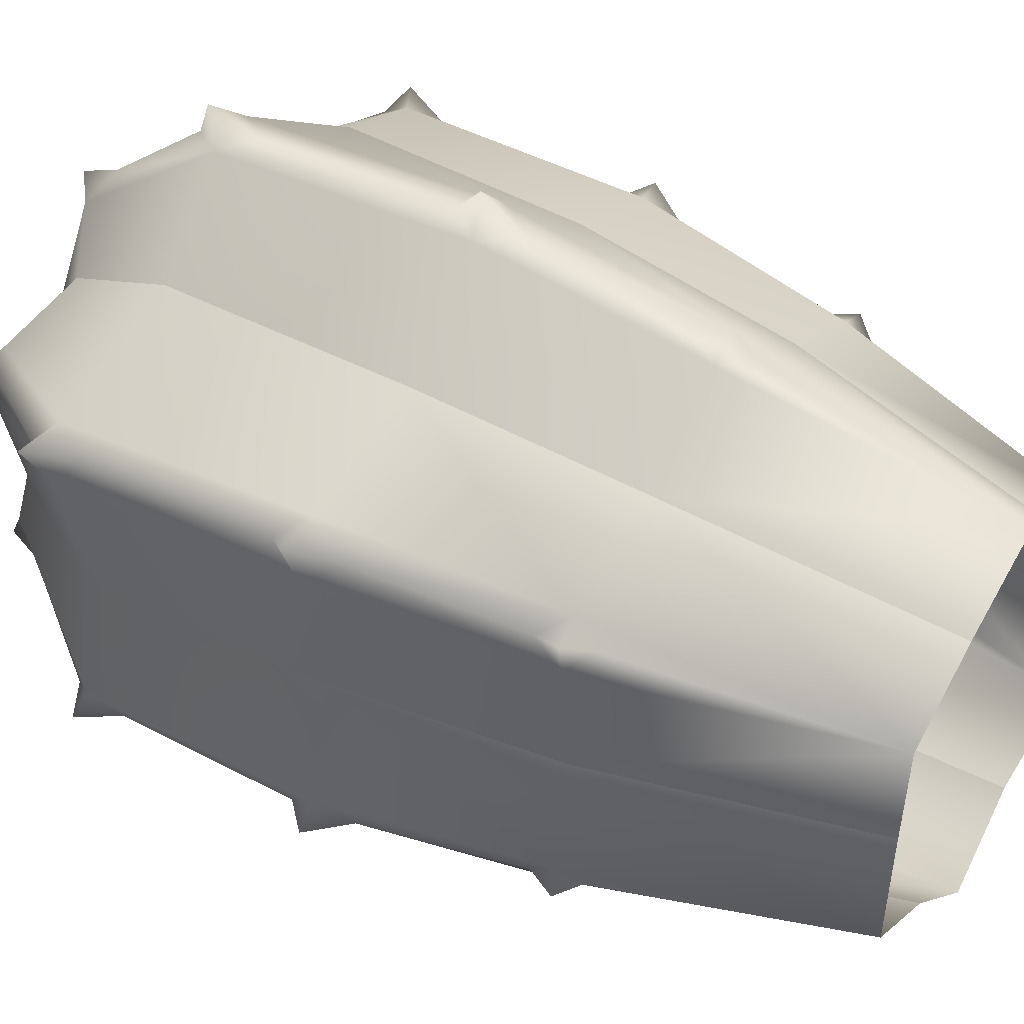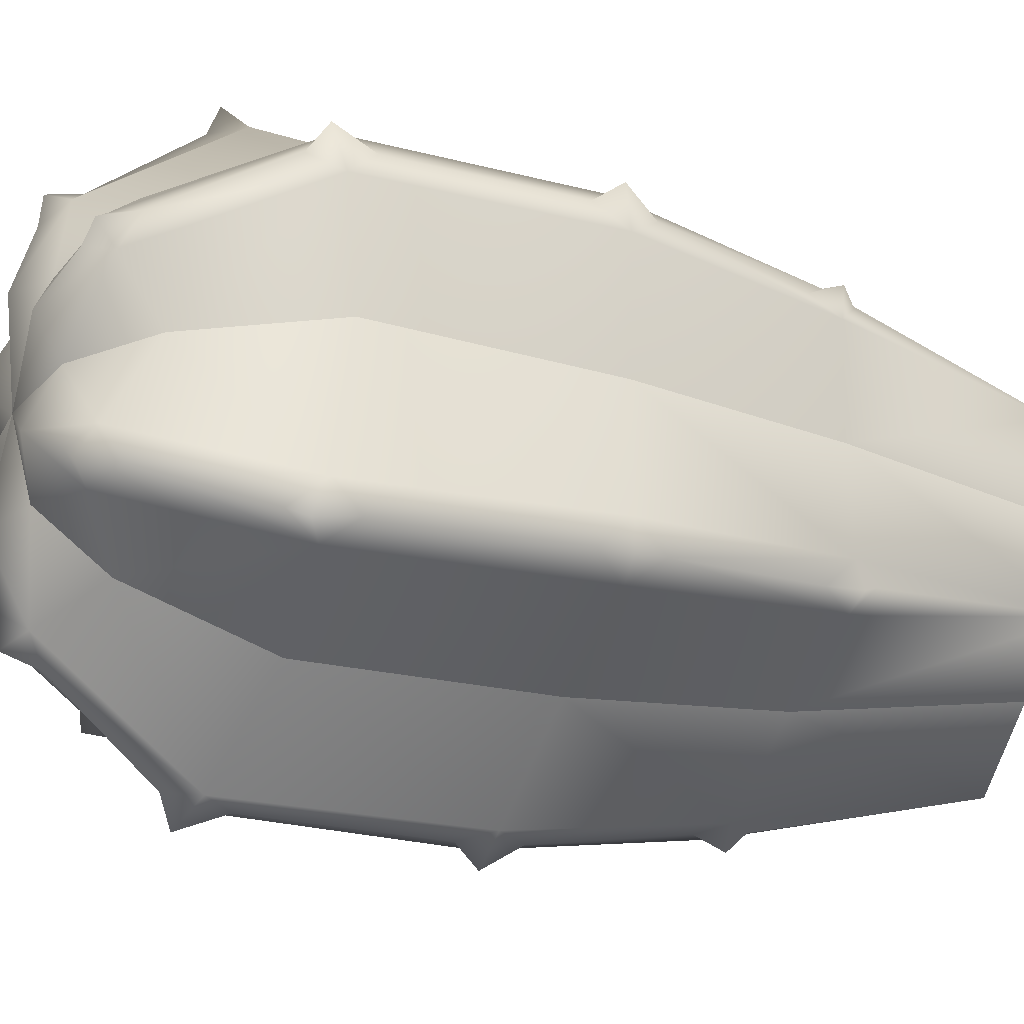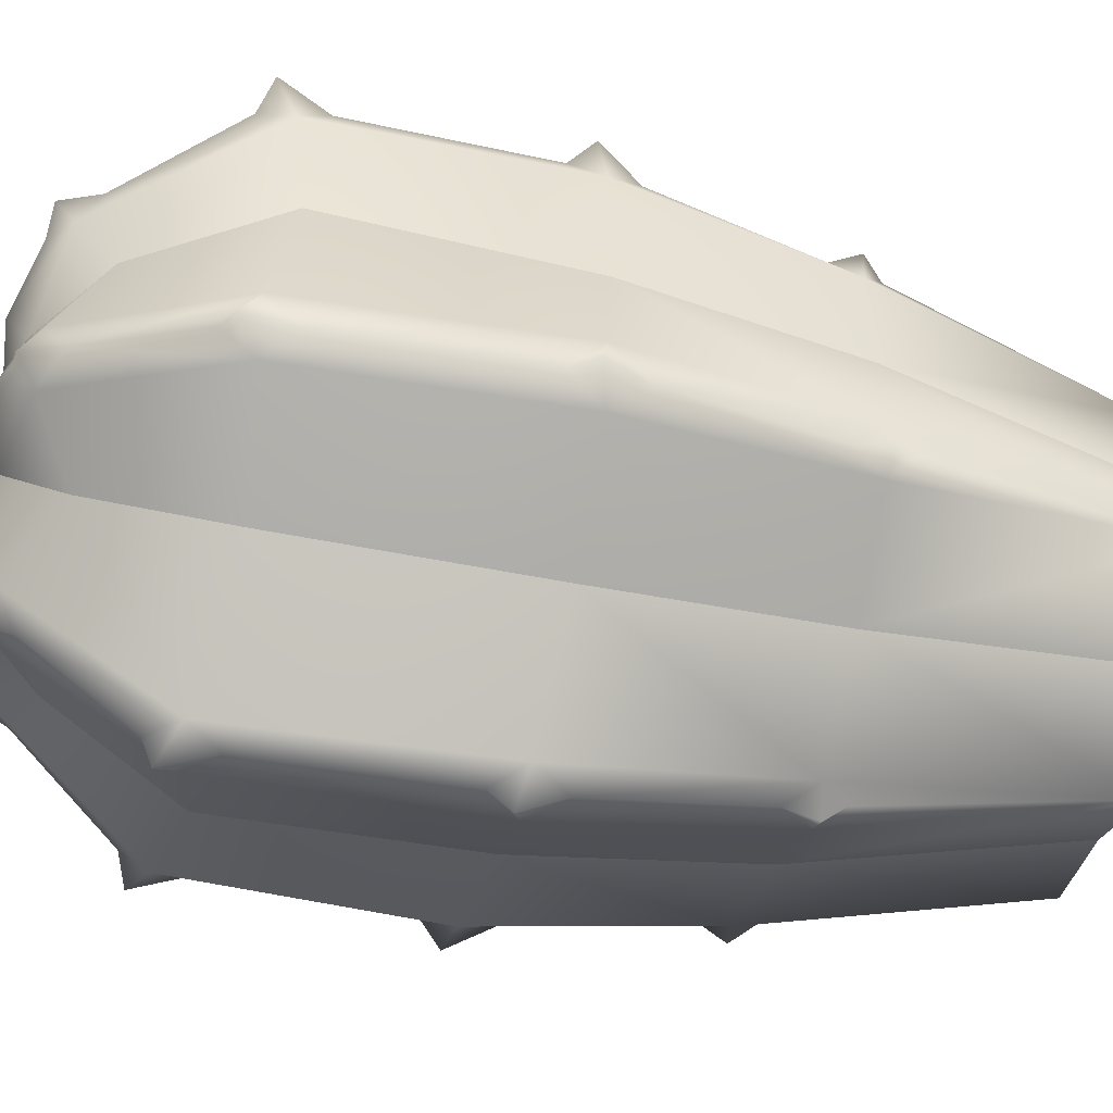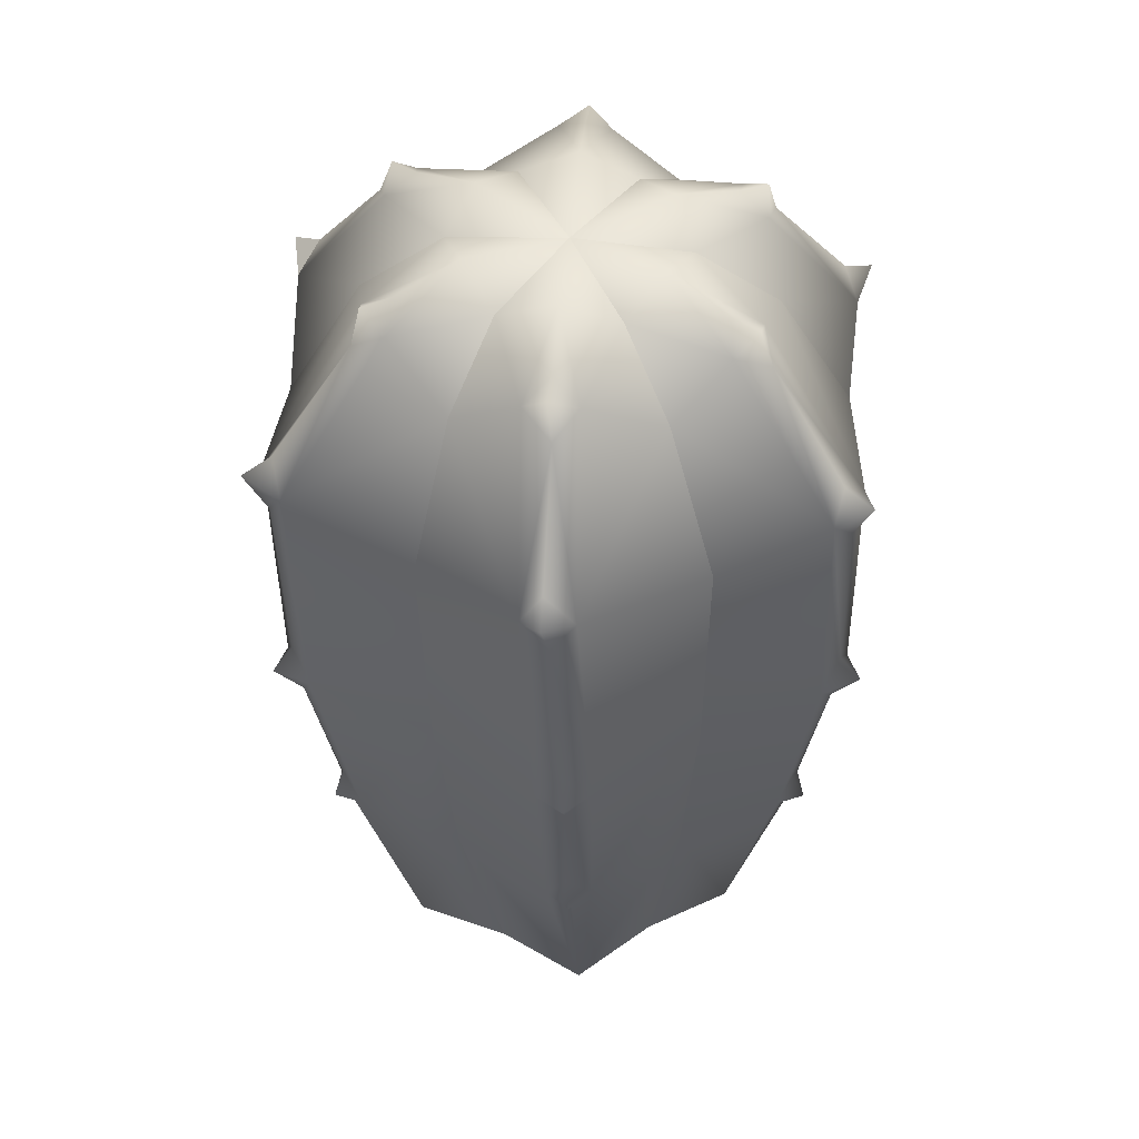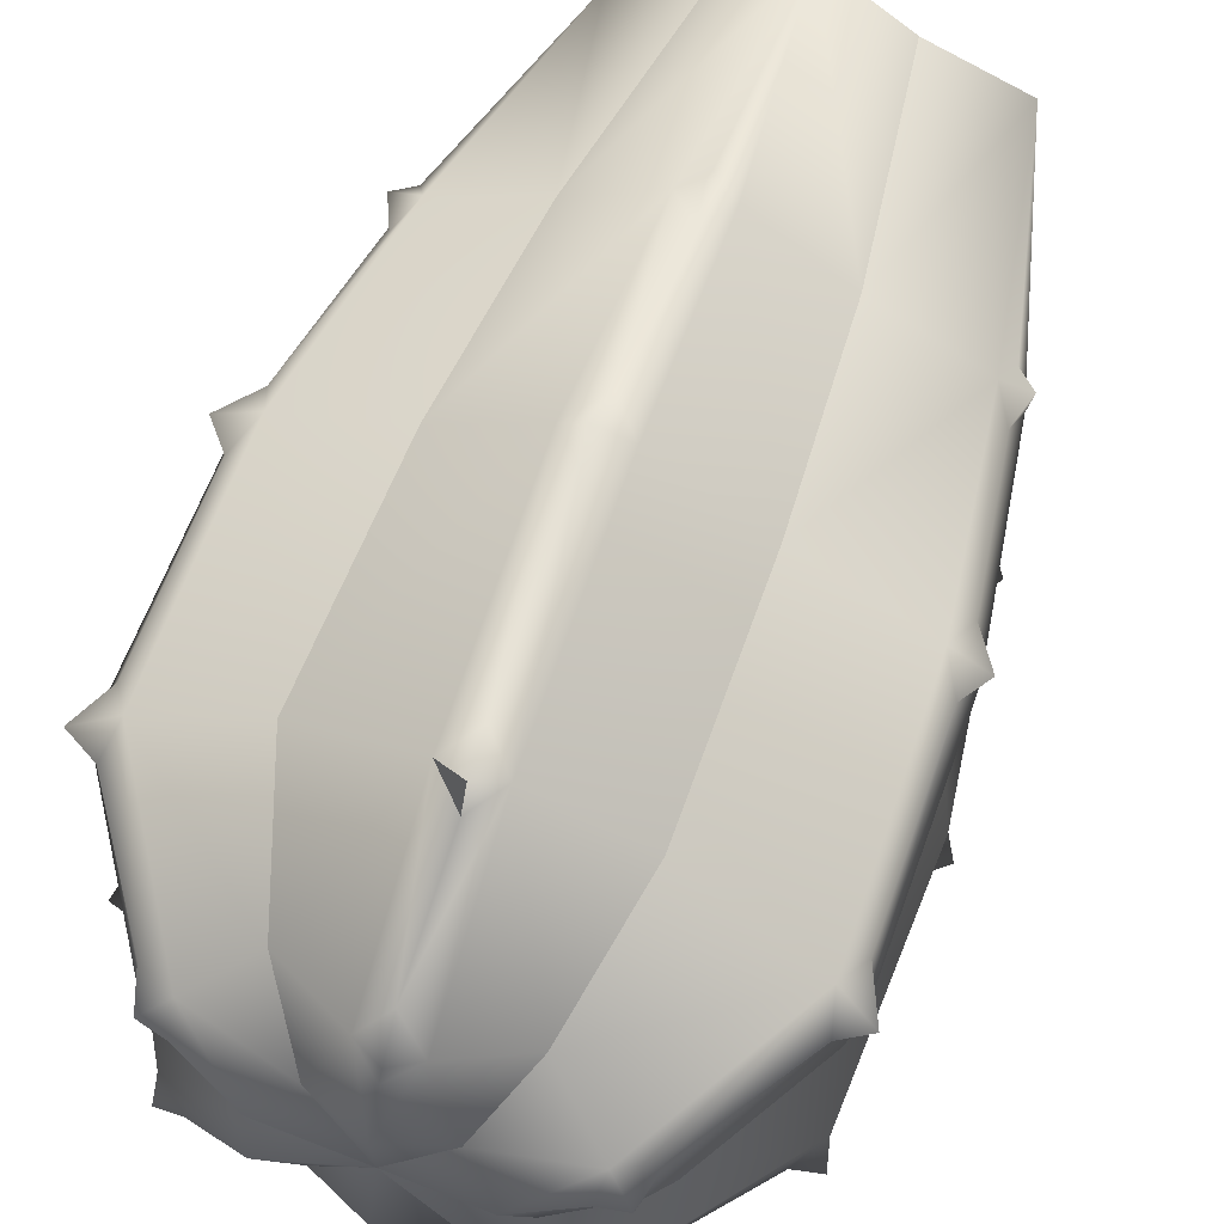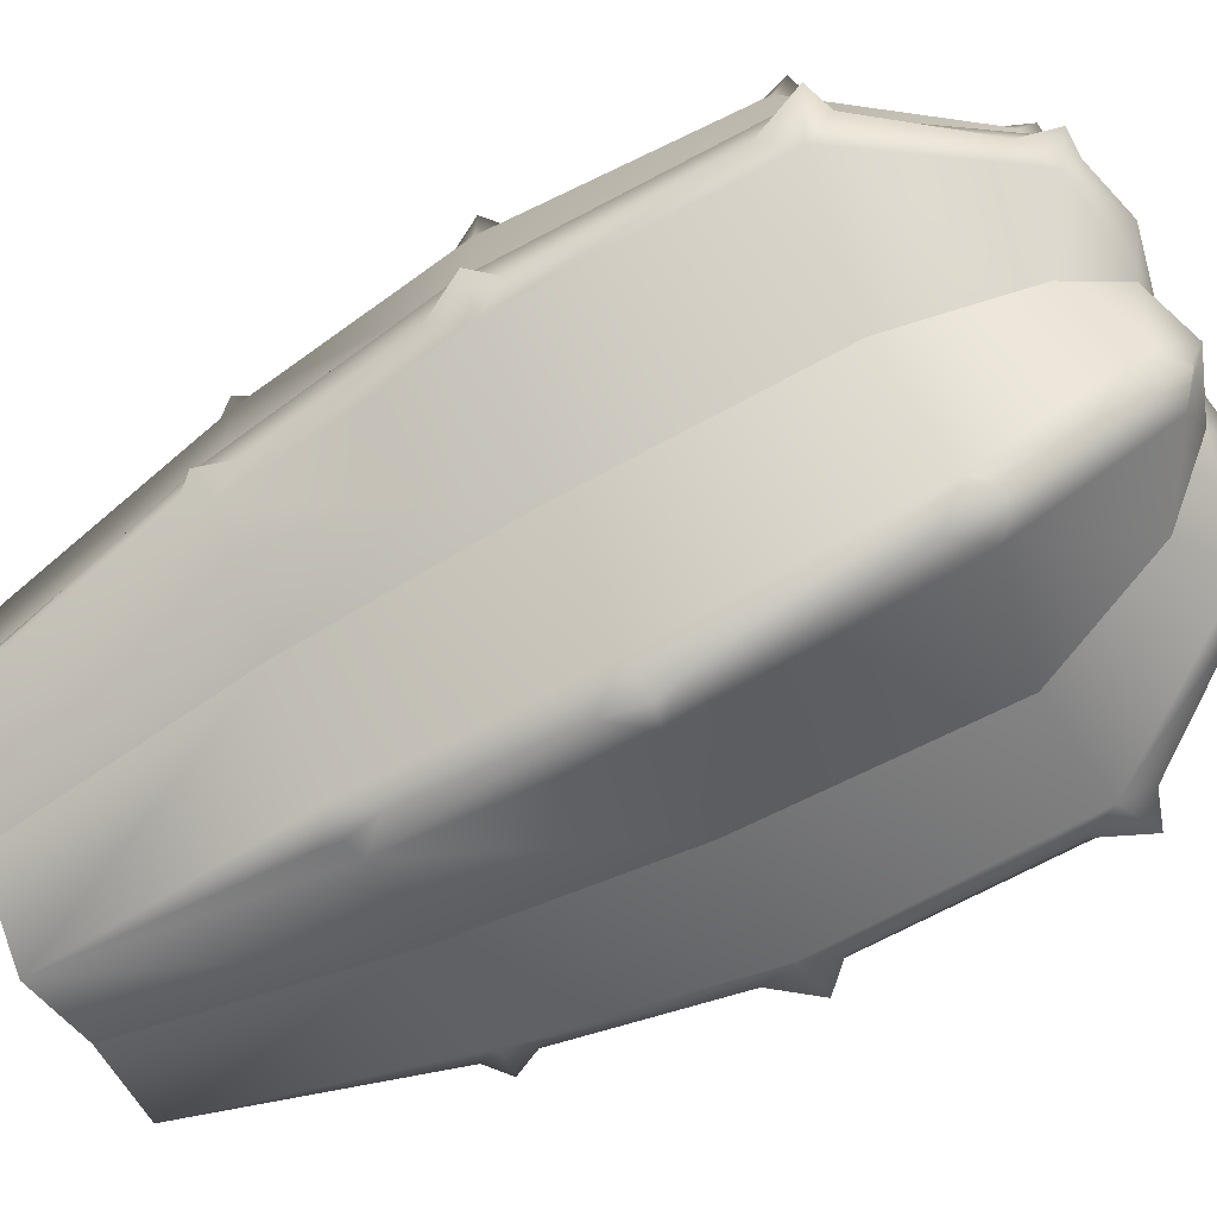
<metadata>
{"format":"obj","ext":"obj","renderer":"f3d","projection":"perspective","resolution":1024,"background":"white","views":[{"elev":42.8,"azim":-57.4,"up":"+Z"},{"elev":-25.1,"azim":-114.9,"up":"+Z"},{"elev":-54.9,"azim":-102.8,"up":"+Z"},{"elev":48.5,"azim":121.5,"up":"+Y"},{"elev":63.8,"azim":-159.2,"up":"+Z"},{"elev":-77.7,"azim":116.4,"up":"+Z"}]}
</metadata>
<code>
g default
v 0 2.892 0
v 0.1609 2.866 0.3264
v -0.02242 2.936 0.337
v -0.2022 2.866 0.3025
v -0.0336 2.874 0.5523
v 0.2949 2.68 0.5463
v -0.3256 2.68 0.5286
v -0.02995 2.752 0.6891
v -0.1172 2.808 0.6077
v -0.04452 2.867 0.648
v 0.04701 2.815 0.6169
v -0.05126 2.385 1.059
v -0.03012 2.229 0.9916
v -0.1189 2.321 0.9687
v -0.04823 2.421 0.9579
v 0.04693 2.332 0.9825
v 0.007774 1.554 1.065
v 0.002747 1.624 0.9928
v -0.08546 1.523 0.9758
v 0.009437 1.418 0.9737
v 0.09468 1.534 0.9776
v 0.02194 0.817 0.9175
v 0.009744 0.9116 0.8744
v -0.05641 0.8181 0.8551
v 0.02904 0.7503 0.8519
v 0.09322 0.8316 0.8558
v 0.4304 2.271 0.7411
v 0.4256 1.507 0.7156
v -0.4266 2.271 0.7433
v -0.4069 1.507 0.7264
v 0.3838 0.811 0.6288
v -0.3527 0.811 0.6468
v -0.2255 -0.01701 0.4807
v 0.04984 -0.02777 0.6428
v 0.3036 -0.01701 0.4357
v 0 2.892 0
v 0.3631 2.866 0.02382
v 0.2806 2.936 0.1879
v 0.1609 2.866 0.3264
v 0.4615 2.874 0.3052
v 0.6206 2.68 0.01774
v 0.2949 2.68 0.5463
v 0.5818 2.752 0.3705
v 0.4677 2.808 0.4054
v 0.5389 2.867 0.3626
v 0.5578 2.815 0.2678
v 0.8913 2.385 0.5738
v 0.8437 2.229 0.5219
v 0.7795 2.321 0.5873
v 0.8054 2.421 0.5207
v 0.8743 2.332 0.4506
v 0.9262 1.554 0.5258
v 0.8612 1.624 0.494
v 0.8023 1.523 0.5619
v 0.848 1.418 0.4787
v 0.894 1.534 0.4068
v 0.8056 0.817 0.4398
v 0.7621 0.9116 0.4288
v 0.7123 0.8181 0.4764
v 0.7523 0.7503 0.4008
v 0.7878 0.8316 0.3472
v 0.857 2.271 -0.002182
v 0.8325 1.507 -0.01078
v 0.4304 2.271 0.7411
v 0.4256 1.507 0.7156
v 0.7364 0.811 -0.01797
v 0.3838 0.811 0.6288
v 0.3036 -0.01701 0.4357
v 0.5816 -0.02777 0.2782
v 0.5291 -0.01701 -0.04505
v 0 2.892 0
v 0.2022 2.866 -0.3025
v 0.303 2.936 -0.1491
v 0.3631 2.866 0.02382
v 0.4951 2.874 -0.247
v 0.3256 2.68 -0.5286
v 0.6206 2.68 0.01774
v 0.6117 2.752 -0.3186
v 0.5849 2.808 -0.2024
v 0.5835 2.867 -0.2855
v 0.5108 2.815 -0.3492
v 0.9426 2.385 -0.485
v 0.8738 2.229 -0.4697
v 0.8983 2.321 -0.3814
v 0.8537 2.421 -0.4372
v 0.8274 2.332 -0.5319
v 0.9184 1.554 -0.5392
v 0.8584 1.624 -0.4988
v 0.8878 1.523 -0.4139
v 0.8385 1.418 -0.495
v 0.7993 1.534 -0.5708
v 0.7836 0.817 -0.4778
v 0.7524 0.9116 -0.4456
v 0.7687 0.8181 -0.3787
v 0.7232 0.7503 -0.4511
v 0.6946 0.8316 -0.5086
v 0.4266 2.271 -0.7433
v 0.4069 1.507 -0.7264
v 0.857 2.271 -0.002182
v 0.8325 1.507 -0.01078
v 0.3527 0.811 -0.6468
v 0.7364 0.811 -0.01797
v 0.5291 -0.01701 -0.04505
v 0.5317 -0.02777 -0.3646
v 0.2255 -0.01701 -0.4807
v 0 2.892 0
v -0.1609 2.866 -0.3264
v 0.02242 2.936 -0.337
v 0.2022 2.866 -0.3025
v 0.0336 2.874 -0.5523
v -0.2949 2.68 -0.5463
v 0.3256 2.68 -0.5286
v 0.02995 2.752 -0.6891
v 0.1172 2.808 -0.6077
v 0.04452 2.867 -0.648
v -0.04701 2.815 -0.6169
v 0.05126 2.385 -1.059
v 0.03012 2.229 -0.9916
v 0.1189 2.321 -0.9687
v 0.04823 2.421 -0.9579
v -0.04693 2.332 -0.9825
v -0.007774 1.554 -1.065
v -0.002747 1.624 -0.9928
v 0.08546 1.523 -0.9758
v -0.009437 1.418 -0.9737
v -0.09468 1.534 -0.9776
v -0.02194 0.817 -0.9175
v -0.009744 0.9116 -0.8744
v 0.05641 0.8181 -0.8551
v -0.02904 0.7503 -0.8519
v -0.09322 0.8316 -0.8558
v -0.4304 2.271 -0.7411
v -0.4256 1.507 -0.7156
v 0.4266 2.271 -0.7433
v 0.4069 1.507 -0.7264
v -0.3838 0.811 -0.6288
v 0.3527 0.811 -0.6468
v 0.2255 -0.01701 -0.4807
v -0.04984 -0.02777 -0.6428
v -0.3036 -0.01701 -0.4357
v 0 2.892 0
v -0.3631 2.866 -0.02382
v -0.2806 2.936 -0.1879
v -0.1609 2.866 -0.3264
v -0.4615 2.874 -0.3052
v -0.6206 2.68 -0.01774
v -0.2949 2.68 -0.5463
v -0.5818 2.752 -0.3705
v -0.4677 2.808 -0.4054
v -0.5389 2.867 -0.3626
v -0.5578 2.815 -0.2678
v -0.8913 2.385 -0.5738
v -0.8437 2.229 -0.5219
v -0.7795 2.321 -0.5873
v -0.8054 2.421 -0.5207
v -0.8743 2.332 -0.4506
v -0.9262 1.554 -0.5258
v -0.8612 1.624 -0.494
v -0.8023 1.523 -0.5619
v -0.848 1.418 -0.4787
v -0.894 1.534 -0.4068
v -0.8056 0.817 -0.4398
v -0.7621 0.9116 -0.4288
v -0.7123 0.8181 -0.4764
v -0.7523 0.7503 -0.4008
v -0.7878 0.8316 -0.3472
v -0.857 2.271 0.002182
v -0.8325 1.507 0.01078
v -0.4304 2.271 -0.7411
v -0.4256 1.507 -0.7156
v -0.7364 0.811 0.01797
v -0.3838 0.811 -0.6288
v -0.3036 -0.01701 -0.4357
v -0.5816 -0.02777 -0.2782
v -0.5291 -0.01701 0.04505
v 0 2.892 0
v -0.2022 2.866 0.3025
v -0.303 2.936 0.1491
v -0.3631 2.866 -0.02382
v -0.4951 2.874 0.247
v -0.3256 2.68 0.5286
v -0.6206 2.68 -0.01774
v -0.6117 2.752 0.3186
v -0.5849 2.808 0.2024
v -0.5835 2.867 0.2855
v -0.5108 2.815 0.3492
v -0.9426 2.385 0.485
v -0.8738 2.229 0.4697
v -0.8983 2.321 0.3814
v -0.8537 2.421 0.4372
v -0.8274 2.332 0.5319
v -0.9184 1.554 0.5392
v -0.8584 1.624 0.4988
v -0.8878 1.523 0.4139
v -0.8385 1.418 0.495
v -0.7993 1.534 0.5708
v -0.7836 0.817 0.4778
v -0.7524 0.9116 0.4456
v -0.7687 0.8181 0.3787
v -0.7232 0.7503 0.4511
v -0.6946 0.8316 0.5086
v -0.4266 2.271 0.7433
v -0.4069 1.507 0.7264
v -0.857 2.271 0.002182
v -0.8325 1.507 0.01078
v -0.3527 0.811 0.6468
v -0.7364 0.811 0.01797
v -0.5291 -0.01701 0.04505
v -0.5317 -0.02777 0.3646
v -0.2255 -0.01701 0.4807
g cactus_mesh
f 16 15 12
f 16 12 13
f 13 12 14
f 12 15 14
f 9 7 14
f 14 7 29
f 9 14 8
f 8 14 15
f 11 10 8
f 27 6 16
f 16 6 11
f 11 8 16
f 16 8 15
f 4 3 1
f 1 3 2
f 10 9 8
f 9 10 5
f 5 10 11
f 3 9 5
f 11 3 5
f 3 4 9
f 9 4 7
f 6 2 11
f 11 2 3
f 22 24 25
f 24 32 34
f 34 32 33
f 32 24 30
f 30 24 19
f 24 22 23
f 23 22 26
f 26 22 25
f 35 31 34
f 34 31 26
f 19 24 20
f 20 24 23
f 17 19 20
f 21 26 28
f 28 26 31
f 19 17 18
f 18 17 21
f 20 21 17
f 21 20 26
f 26 20 23
f 16 21 27
f 27 21 28
f 18 21 13
f 13 21 16
f 14 29 19
f 19 29 30
f 13 14 18
f 18 14 19
f 24 34 25
f 34 26 25
f 51 50 47
f 51 47 48
f 48 47 49
f 47 50 49
f 44 42 49
f 49 42 64
f 44 49 43
f 43 49 50
f 46 45 43
f 62 41 51
f 51 41 46
f 46 43 51
f 51 43 50
f 39 38 36
f 36 38 37
f 45 44 43
f 44 45 40
f 40 45 46
f 38 44 40
f 46 38 40
f 38 39 44
f 44 39 42
f 41 37 46
f 46 37 38
f 57 59 60
f 59 67 69
f 69 67 68
f 67 59 65
f 65 59 54
f 59 57 58
f 58 57 61
f 61 57 60
f 70 66 69
f 69 66 61
f 54 59 55
f 55 59 58
f 52 54 55
f 56 61 63
f 63 61 66
f 54 52 53
f 53 52 56
f 55 56 52
f 56 55 61
f 61 55 58
f 51 56 62
f 62 56 63
f 53 56 48
f 48 56 51
f 49 64 54
f 54 64 65
f 48 49 53
f 53 49 54
f 59 69 60
f 69 61 60
f 86 85 82
f 86 82 83
f 83 82 84
f 82 85 84
f 79 77 84
f 84 77 99
f 79 84 78
f 78 84 85
f 81 80 78
f 97 76 86
f 86 76 81
f 81 78 86
f 86 78 85
f 74 73 71
f 71 73 72
f 80 79 78
f 79 80 75
f 75 80 81
f 73 79 75
f 81 73 75
f 73 74 79
f 79 74 77
f 76 72 81
f 81 72 73
f 92 94 95
f 94 102 104
f 104 102 103
f 102 94 100
f 100 94 89
f 94 92 93
f 93 92 96
f 96 92 95
f 105 101 104
f 104 101 96
f 89 94 90
f 90 94 93
f 87 89 90
f 91 96 98
f 98 96 101
f 89 87 88
f 88 87 91
f 90 91 87
f 91 90 96
f 96 90 93
f 86 91 97
f 97 91 98
f 88 91 83
f 83 91 86
f 84 99 89
f 89 99 100
f 83 84 88
f 88 84 89
f 94 104 95
f 104 96 95
f 121 120 117
f 121 117 118
f 118 117 119
f 117 120 119
f 114 112 119
f 119 112 134
f 114 119 113
f 113 119 120
f 116 115 113
f 132 111 121
f 121 111 116
f 116 113 121
f 121 113 120
f 109 108 106
f 106 108 107
f 115 114 113
f 114 115 110
f 110 115 116
f 108 114 110
f 116 108 110
f 108 109 114
f 114 109 112
f 111 107 116
f 116 107 108
f 127 129 130
f 129 137 139
f 139 137 138
f 137 129 135
f 135 129 124
f 129 127 128
f 128 127 131
f 131 127 130
f 140 136 139
f 139 136 131
f 124 129 125
f 125 129 128
f 122 124 125
f 126 131 133
f 133 131 136
f 124 122 123
f 123 122 126
f 125 126 122
f 126 125 131
f 131 125 128
f 121 126 132
f 132 126 133
f 123 126 118
f 118 126 121
f 119 134 124
f 124 134 135
f 118 119 123
f 123 119 124
f 129 139 130
f 139 131 130
f 156 155 152
f 156 152 153
f 153 152 154
f 152 155 154
f 149 147 154
f 154 147 169
f 149 154 148
f 148 154 155
f 151 150 148
f 167 146 156
f 156 146 151
f 151 148 156
f 156 148 155
f 144 143 141
f 141 143 142
f 150 149 148
f 149 150 145
f 145 150 151
f 143 149 145
f 151 143 145
f 143 144 149
f 149 144 147
f 146 142 151
f 151 142 143
f 162 164 165
f 164 172 174
f 174 172 173
f 172 164 170
f 170 164 159
f 164 162 163
f 163 162 166
f 166 162 165
f 175 171 174
f 174 171 166
f 159 164 160
f 160 164 163
f 157 159 160
f 161 166 168
f 168 166 171
f 159 157 158
f 158 157 161
f 160 161 157
f 161 160 166
f 166 160 163
f 156 161 167
f 167 161 168
f 158 161 153
f 153 161 156
f 154 169 159
f 159 169 170
f 153 154 158
f 158 154 159
f 164 174 165
f 174 166 165
f 191 190 187
f 191 187 188
f 188 187 189
f 187 190 189
f 184 182 189
f 189 182 204
f 184 189 183
f 183 189 190
f 186 185 183
f 202 181 191
f 191 181 186
f 186 183 191
f 191 183 190
f 179 178 176
f 176 178 177
f 185 184 183
f 184 185 180
f 180 185 186
f 178 184 180
f 186 178 180
f 178 179 184
f 184 179 182
f 181 177 186
f 186 177 178
f 197 199 200
f 199 207 209
f 209 207 208
f 207 199 205
f 205 199 194
f 199 197 198
f 198 197 201
f 201 197 200
f 210 206 209
f 209 206 201
f 194 199 195
f 195 199 198
f 192 194 195
f 196 201 203
f 203 201 206
f 194 192 193
f 193 192 196
f 195 196 192
f 196 195 201
f 201 195 198
f 191 196 202
f 202 196 203
f 193 196 188
f 188 196 191
f 189 204 194
f 194 204 205
f 188 189 193
f 193 189 194
f 199 209 200
f 209 201 200

</code>
